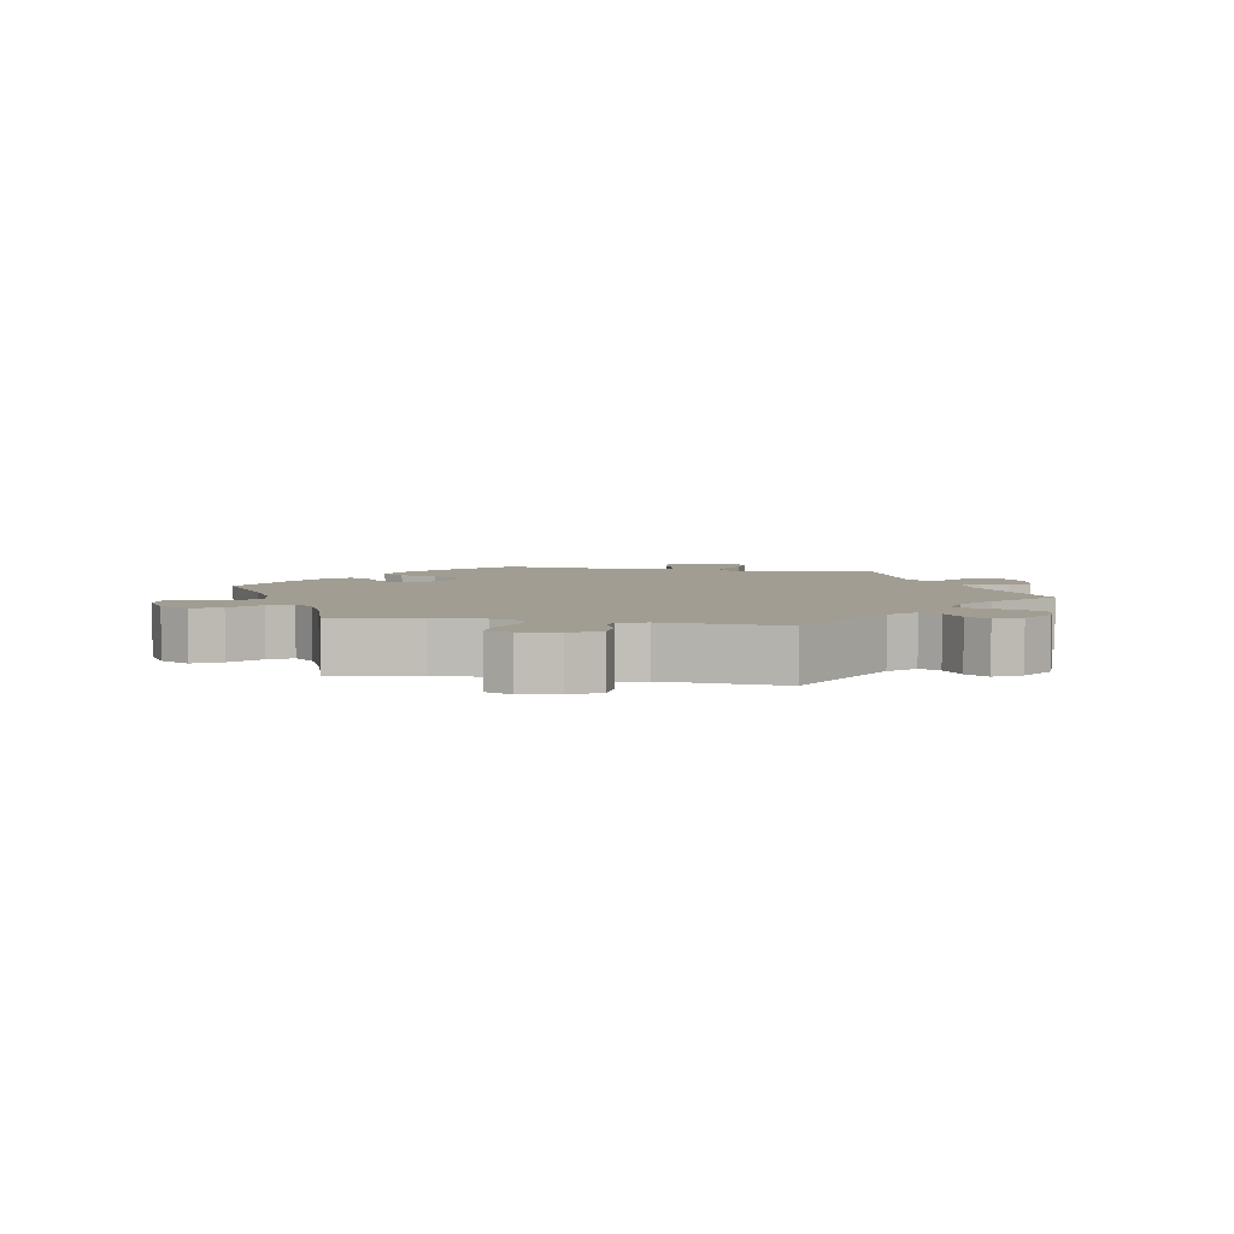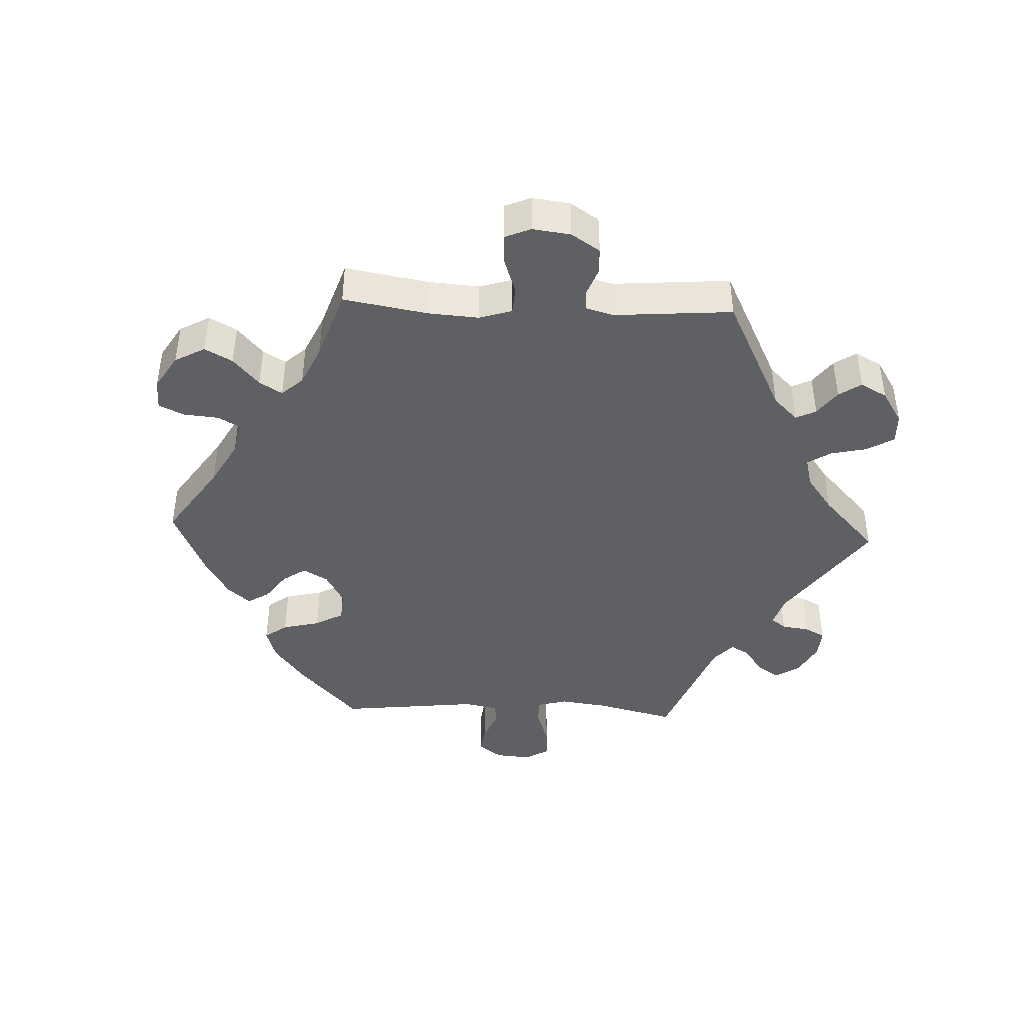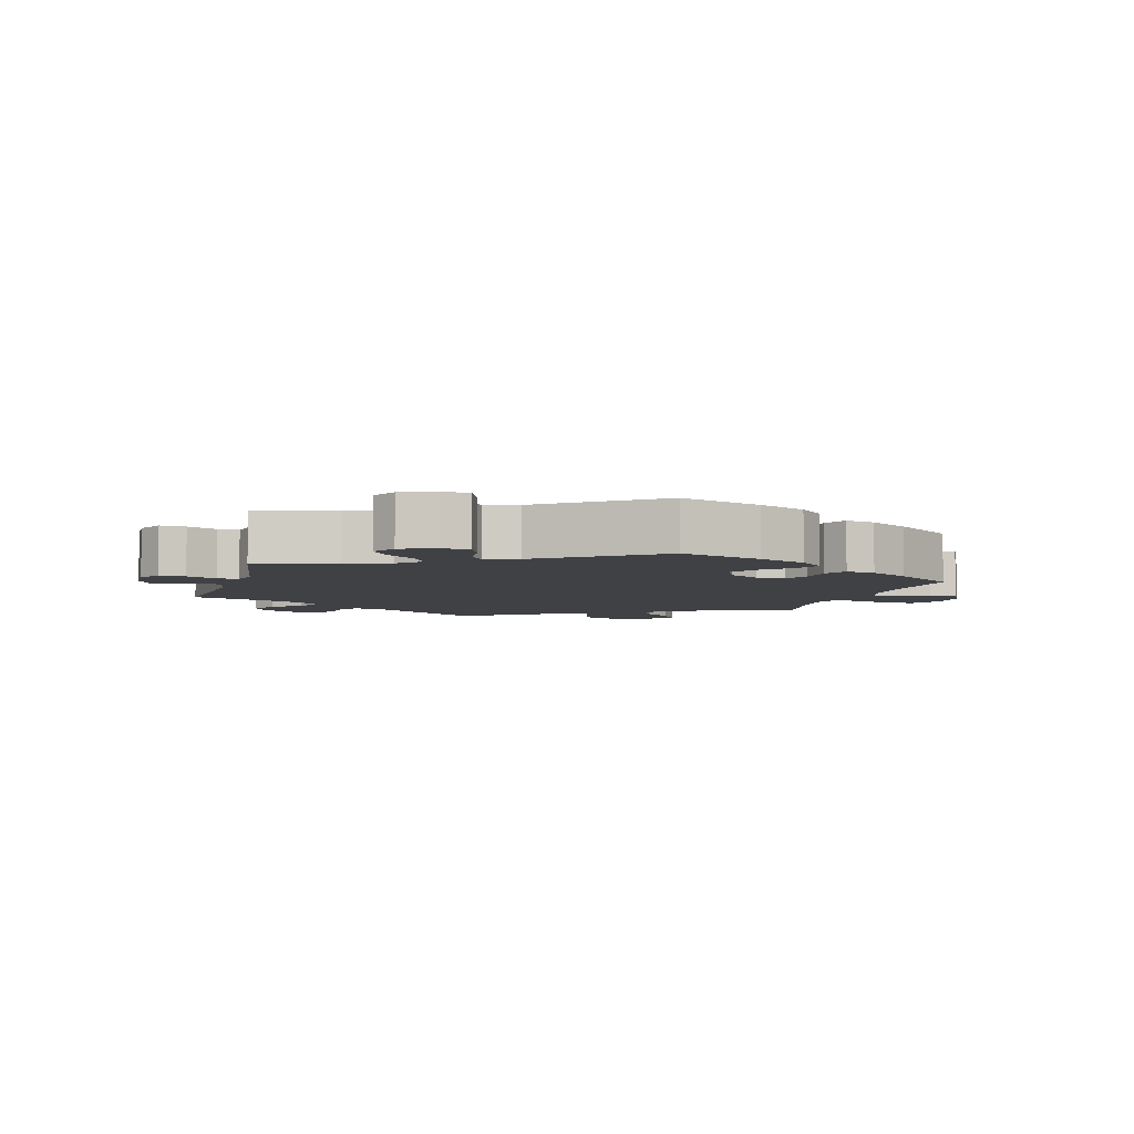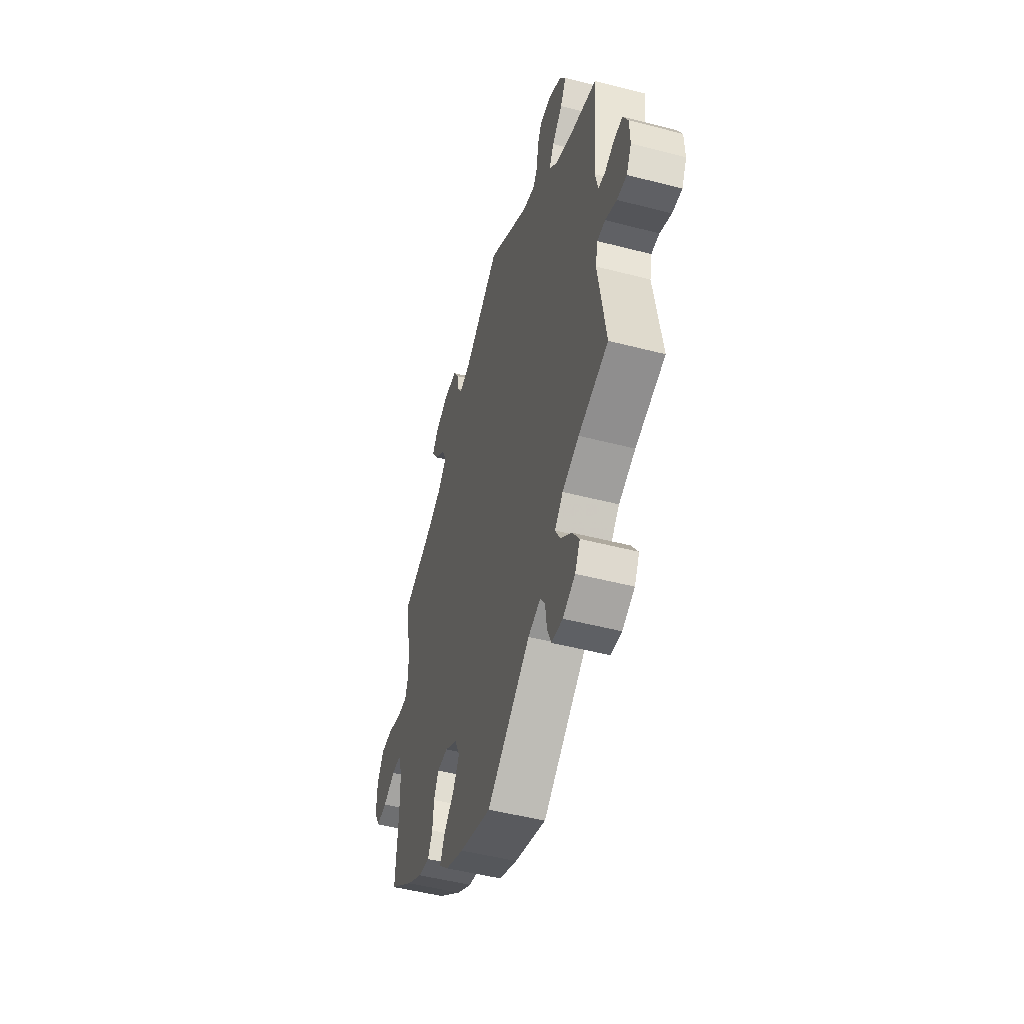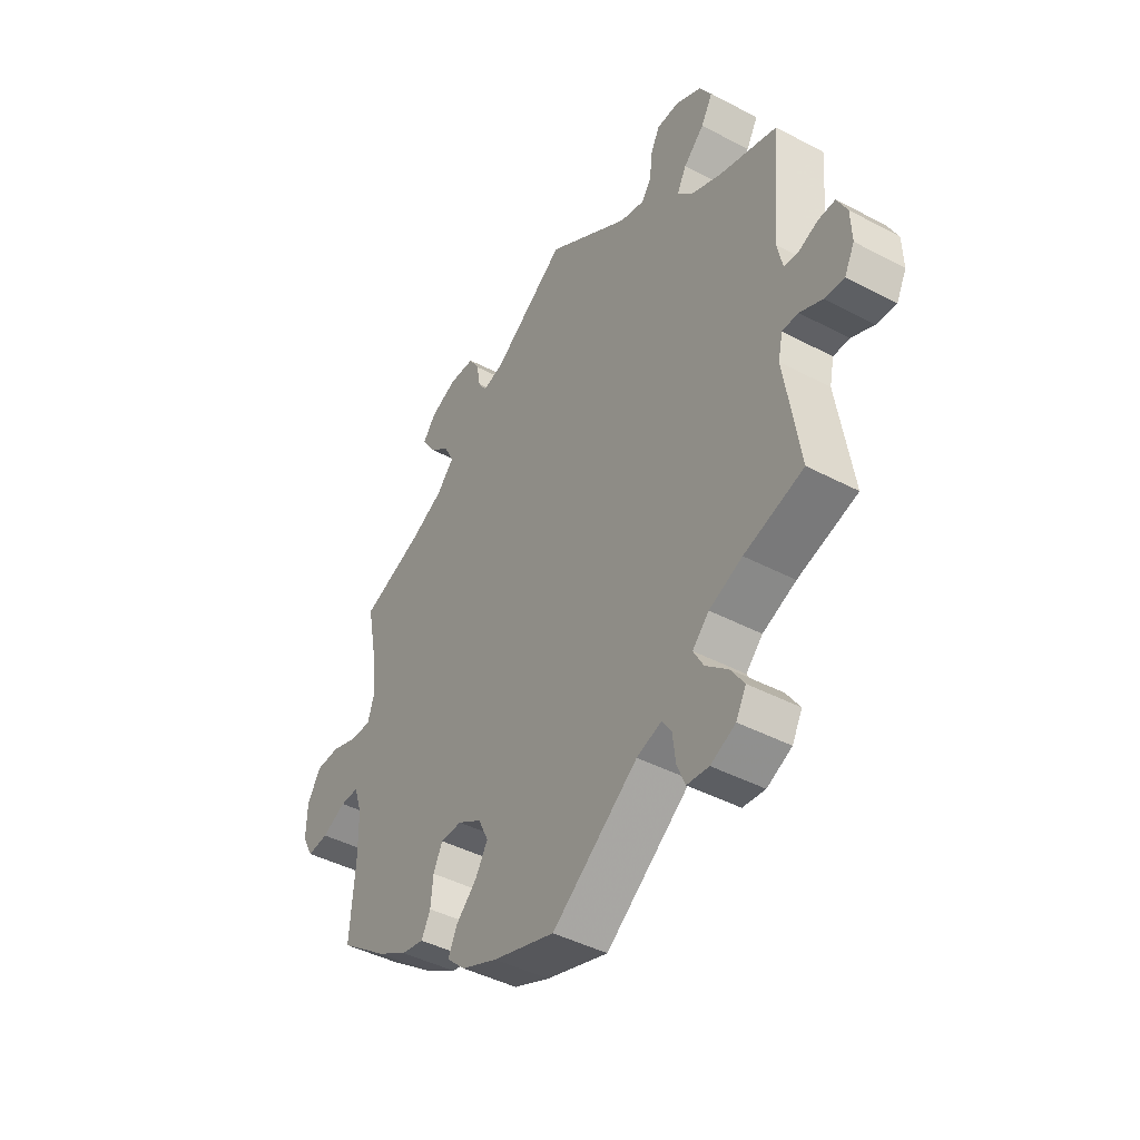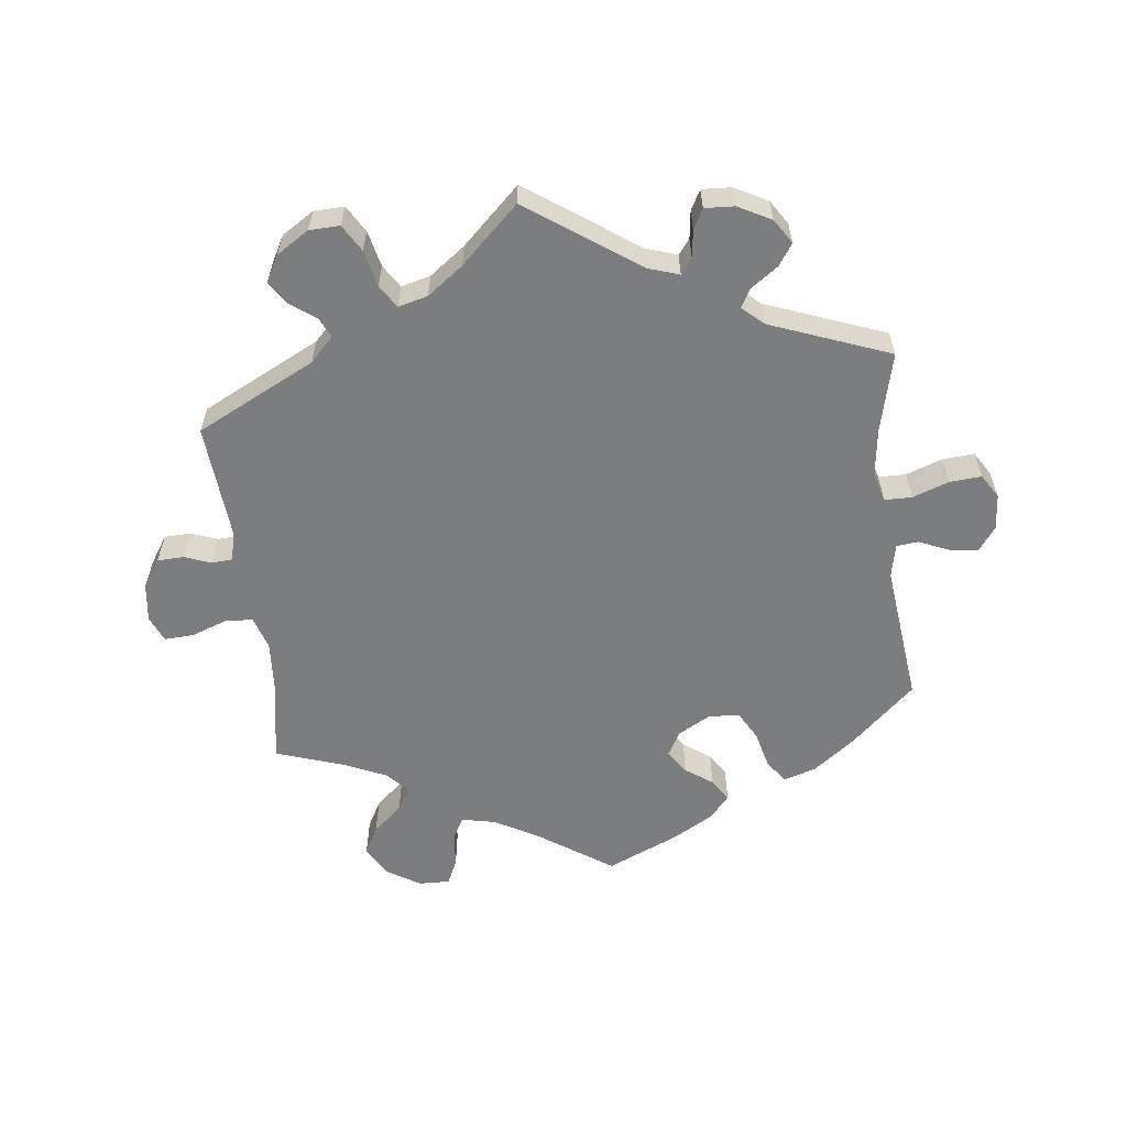
<metadata>
{"format":"obj","ext":"obj","renderer":"f3d","projection":"perspective","resolution":1024,"background":"white","views":[{"elev":4.8,"azim":-19.4,"up":"+Y"},{"elev":-42.4,"azim":-32.5,"up":"+Y"},{"elev":-5.3,"azim":163.8,"up":"+Y"},{"elev":-49.2,"azim":73.9,"up":"+Z"},{"elev":-43.6,"azim":58.1,"up":"+Z"},{"elev":-59.0,"azim":67.0,"up":"+Y"}]}
</metadata>
<code>
v 0.383 0.07 -0.323
v 0.317 0.07 -0.35
v 0.284 0.07 -0.383
v 0.304 0.07 -0.419
v 0.348 0.07 -0.457
v 0.375 0.07 -0.497
v 0.355 0.07 -0.534
v 0.306 0.07 -0.557
v 0.262 0.07 -0.552
v 0.246 0.07 -0.513
v 0.24 0.07 -0.463
v 0.221 0.07 -0.436
v 0.172 0.07 -0.452
v 0.001 0.07 -0.578
v -0.123 0.07 -0.538
v -0.195 0.07 -0.507
v -0.232 0.07 -0.472
v -0.215 0.07 -0.434
v -0.173 0.07 -0.394
v -0.148 0.07 -0.352
v -0.168 0.07 -0.31
v -0.216 0.07 -0.281
v -0.259 0.07 -0.281
v -0.277 0.07 -0.319
v -0.282 0.07 -0.369
v -0.3 0.07 -0.404
v -0.345 0.07 -0.395
v -0.406 0.07 -0.359
v -0.5 0.07 -0.289
v -0.49 0.07 -0.157
v -0.491 0.07 -0.079
v -0.507 0.07 -0.03
v -0.544 0.07 -0.03
v -0.592 0.07 -0.052
v -0.634 0.07 -0.056
v -0.656 0.07 -0.015
v -0.654 0.07 0.046
v -0.627 0.07 0.09
v -0.58 0.07 0.091
v -0.525 0.07 0.072
v -0.485 0.07 0.071
v -0.472 0.07 0.112
v -0.478 0.07 0.178
v -0.5 0.07 0.289
v -0.38 0.07 0.333
v -0.312 0.07 0.366
v -0.277 0.07 0.404
v -0.295 0.07 0.441
v -0.339 0.07 0.479
v -0.363 0.07 0.516
v -0.337 0.07 0.55
v -0.284 0.07 0.572
v -0.233 0.07 0.569
v -0.212 0.07 0.535
v -0.205 0.07 0.493
v -0.188 0.07 0.467
v -0.146 0.07 0.478
v 0 0.07 0.578
v 0.166 0.07 0.467
v 0.215 0.07 0.454
v 0.234 0.07 0.482
v 0.239 0.07 0.529
v 0.257 0.07 0.565
v 0.302 0.07 0.566
v 0.353 0.07 0.539
v 0.377 0.07 0.5
v 0.354 0.07 0.459
v 0.313 0.07 0.421
v 0.294 0.07 0.385
v 0.326 0.07 0.352
v 0.387 0.07 0.325
v 0.501 0.07 0.29
v 0.483 0.07 0.089
v 0.493 0.07 0.041
v 0.521 0.07 0.037
v 0.56 0.07 0.053
v 0.594 0.07 0.054
v 0.614 0.07 0.014
v 0.616 0.07 -0.042
v 0.596 0.07 -0.081
v 0.557 0.07 -0.078
v 0.512 0.07 -0.057
v 0.48 0.07 -0.057
v 0.471 0.07 -0.099
v 0.501 0.07 -0.289
v 0.383 0 -0.323
v 0.317 0 -0.35
v 0.284 0 -0.383
v 0.304 0 -0.419
v 0.348 0 -0.457
v 0.375 0 -0.497
v 0.355 0 -0.534
v 0.306 0 -0.557
v 0.262 0 -0.552
v 0.246 0 -0.513
v 0.24 0 -0.463
v 0.221 0 -0.436
v 0.172 0 -0.452
v 0.001 0 -0.578
v -0.123 0 -0.538
v -0.195 0 -0.507
v -0.232 0 -0.472
v -0.215 0 -0.434
v -0.173 0 -0.394
v -0.148 0 -0.352
v -0.168 0 -0.31
v -0.216 0 -0.281
v -0.259 0 -0.281
v -0.277 0 -0.319
v -0.282 0 -0.369
v -0.3 0 -0.404
v -0.345 0 -0.395
v -0.406 0 -0.359
v -0.5 0 -0.289
v -0.49 0 -0.157
v -0.491 0 -0.079
v -0.507 0 -0.03
v -0.544 0 -0.03
v -0.592 0 -0.052
v -0.634 0 -0.056
v -0.656 0 -0.015
v -0.654 0 0.046
v -0.627 0 0.09
v -0.58 0 0.091
v -0.525 0 0.072
v -0.485 0 0.071
v -0.472 0 0.112
v -0.478 0 0.178
v -0.5 0 0.289
v -0.38 0 0.333
v -0.312 0 0.366
v -0.277 0 0.404
v -0.295 0 0.441
v -0.339 0 0.479
v -0.363 0 0.516
v -0.337 0 0.55
v -0.284 0 0.572
v -0.233 0 0.569
v -0.212 0 0.535
v -0.205 0 0.493
v -0.188 0 0.467
v -0.146 0 0.478
v 0 0 0.578
v 0.166 0 0.467
v 0.215 0 0.454
v 0.234 0 0.482
v 0.239 0 0.529
v 0.257 0 0.565
v 0.302 0 0.566
v 0.353 0 0.539
v 0.377 0 0.5
v 0.354 0 0.459
v 0.313 0 0.421
v 0.294 0 0.385
v 0.326 0 0.352
v 0.387 0 0.325
v 0.501 0 0.29
v 0.483 0 0.089
v 0.493 0 0.041
v 0.521 0 0.037
v 0.56 0 0.053
v 0.594 0 0.054
v 0.614 0 0.014
v 0.616 0 -0.042
v 0.596 0 -0.081
v 0.557 0 -0.078
v 0.512 0 -0.057
v 0.48 0 -0.057
v 0.471 0 -0.099
v 0.501 0 -0.289
f 84 85 1
f 83 84 1 2
f 79 80 81 82
f 79 82 83
f 78 79 83
f 75 76 77 78
f 74 75 78 83
f 73 74 83 2
f 71 72 73 2
f 65 66 67 68
f 65 68 69
f 64 65 69
f 61 62 63 64
f 60 61 64 69
f 59 60 69 70
f 57 58 59 70
f 52 53 54 55
f 52 55 56
f 51 52 56
f 48 49 50 51
f 47 48 51 56
f 46 47 56 57
f 43 44 45
f 42 43 45 46
f 41 42 46 57
f 37 38 39 40
f 37 40 41
f 36 37 41
f 33 34 35 36
f 32 33 36 41
f 31 32 41 57
f 27 28 29 30
f 24 25 26 27
f 23 24 27 30
f 22 23 30 31
f 16 17 18 19
f 16 19 20
f 13 14 15 16
f 12 13 16 20
f 8 9 10 11
f 6 7 8 11
f 4 5 6 11
f 3 4 11 12
f 21 22 31 57
f 21 57 70 71
f 12 20 21 71
f 2 3 12 71
f 86 170 169
f 87 86 169 168
f 167 166 165 164
f 168 167 164
f 168 164 163
f 163 162 161 160
f 168 163 160 159
f 87 168 159 158
f 87 158 157 156
f 153 152 151 150
f 154 153 150
f 154 150 149
f 149 148 147 146
f 154 149 146 145
f 155 154 145 144
f 155 144 143 142
f 140 139 138 137
f 141 140 137
f 141 137 136
f 136 135 134 133
f 141 136 133 132
f 142 141 132 131
f 130 129 128
f 131 130 128 127
f 142 131 127 126
f 125 124 123 122
f 126 125 122
f 126 122 121
f 121 120 119 118
f 126 121 118 117
f 142 126 117 116
f 115 114 113 112
f 112 111 110 109
f 115 112 109 108
f 116 115 108 107
f 104 103 102 101
f 105 104 101
f 101 100 99 98
f 105 101 98 97
f 96 95 94 93
f 96 93 92 91
f 96 91 90 89
f 97 96 89 88
f 142 116 107 106
f 156 155 142 106
f 156 106 105 97
f 156 97 88 87
f 1 86 87 2
f 2 87 88 3
f 3 88 89 4
f 4 89 90 5
f 5 90 91 6
f 6 91 92 7
f 7 92 93 8
f 8 93 94 9
f 9 94 95 10
f 10 95 96 11
f 11 96 97 12
f 12 97 98 13
f 13 98 99 14
f 14 99 100 15
f 15 100 101 16
f 16 101 102 17
f 17 102 103 18
f 18 103 104 19
f 19 104 105 20
f 20 105 106 21
f 21 106 107 22
f 22 107 108 23
f 23 108 109 24
f 24 109 110 25
f 25 110 111 26
f 26 111 112 27
f 27 112 113 28
f 28 113 114 29
f 29 114 115 30
f 30 115 116 31
f 31 116 117 32
f 32 117 118 33
f 33 118 119 34
f 34 119 120 35
f 35 120 121 36
f 36 121 122 37
f 37 122 123 38
f 38 123 124 39
f 39 124 125 40
f 40 125 126 41
f 41 126 127 42
f 42 127 128 43
f 43 128 129 44
f 44 129 130 45
f 45 130 131 46
f 46 131 132 47
f 47 132 133 48
f 48 133 134 49
f 49 134 135 50
f 50 135 136 51
f 51 136 137 52
f 52 137 138 53
f 53 138 139 54
f 54 139 140 55
f 55 140 141 56
f 56 141 142 57
f 57 142 143 58
f 58 143 144 59
f 59 144 145 60
f 60 145 146 61
f 61 146 147 62
f 62 147 148 63
f 63 148 149 64
f 64 149 150 65
f 65 150 151 66
f 66 151 152 67
f 67 152 153 68
f 68 153 154 69
f 69 154 155 70
f 70 155 156 71
f 71 156 157 72
f 72 157 158 73
f 73 158 159 74
f 74 159 160 75
f 75 160 161 76
f 76 161 162 77
f 77 162 163 78
f 78 163 164 79
f 79 164 165 80
f 80 165 166 81
f 81 166 167 82
f 82 167 168 83
f 83 168 169 84
f 84 169 170 85
f 85 170 86 1

</code>
